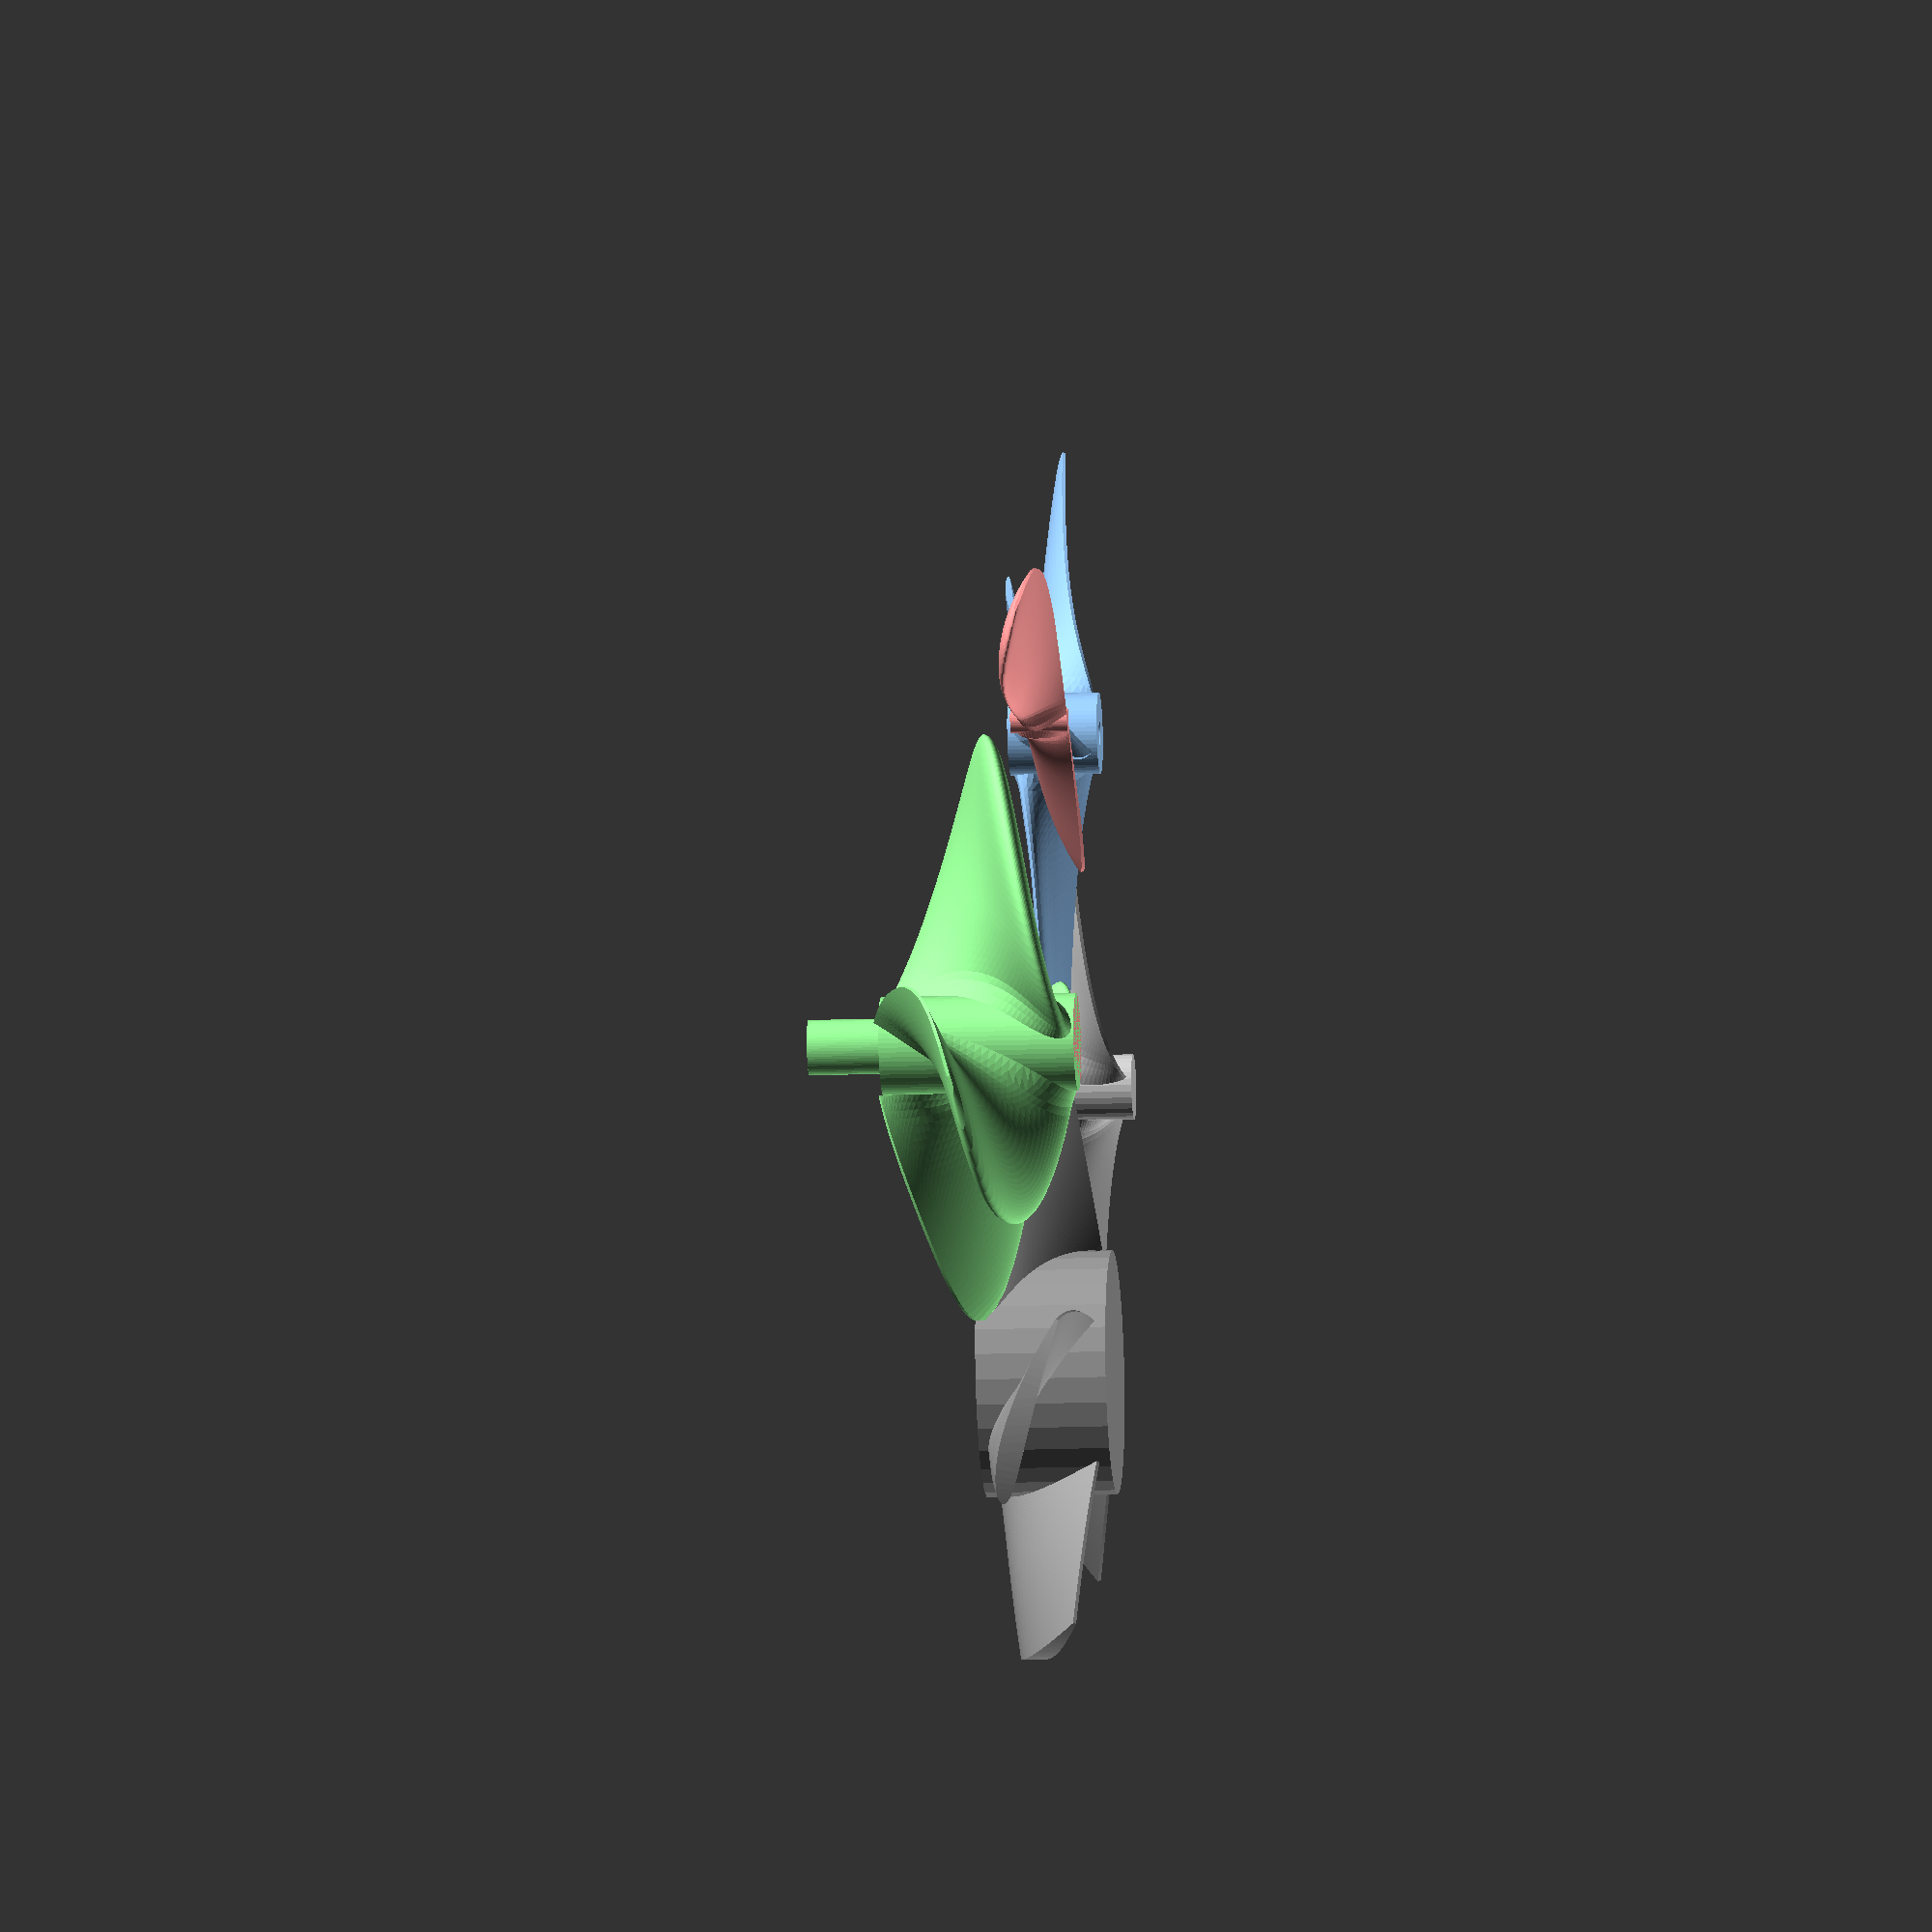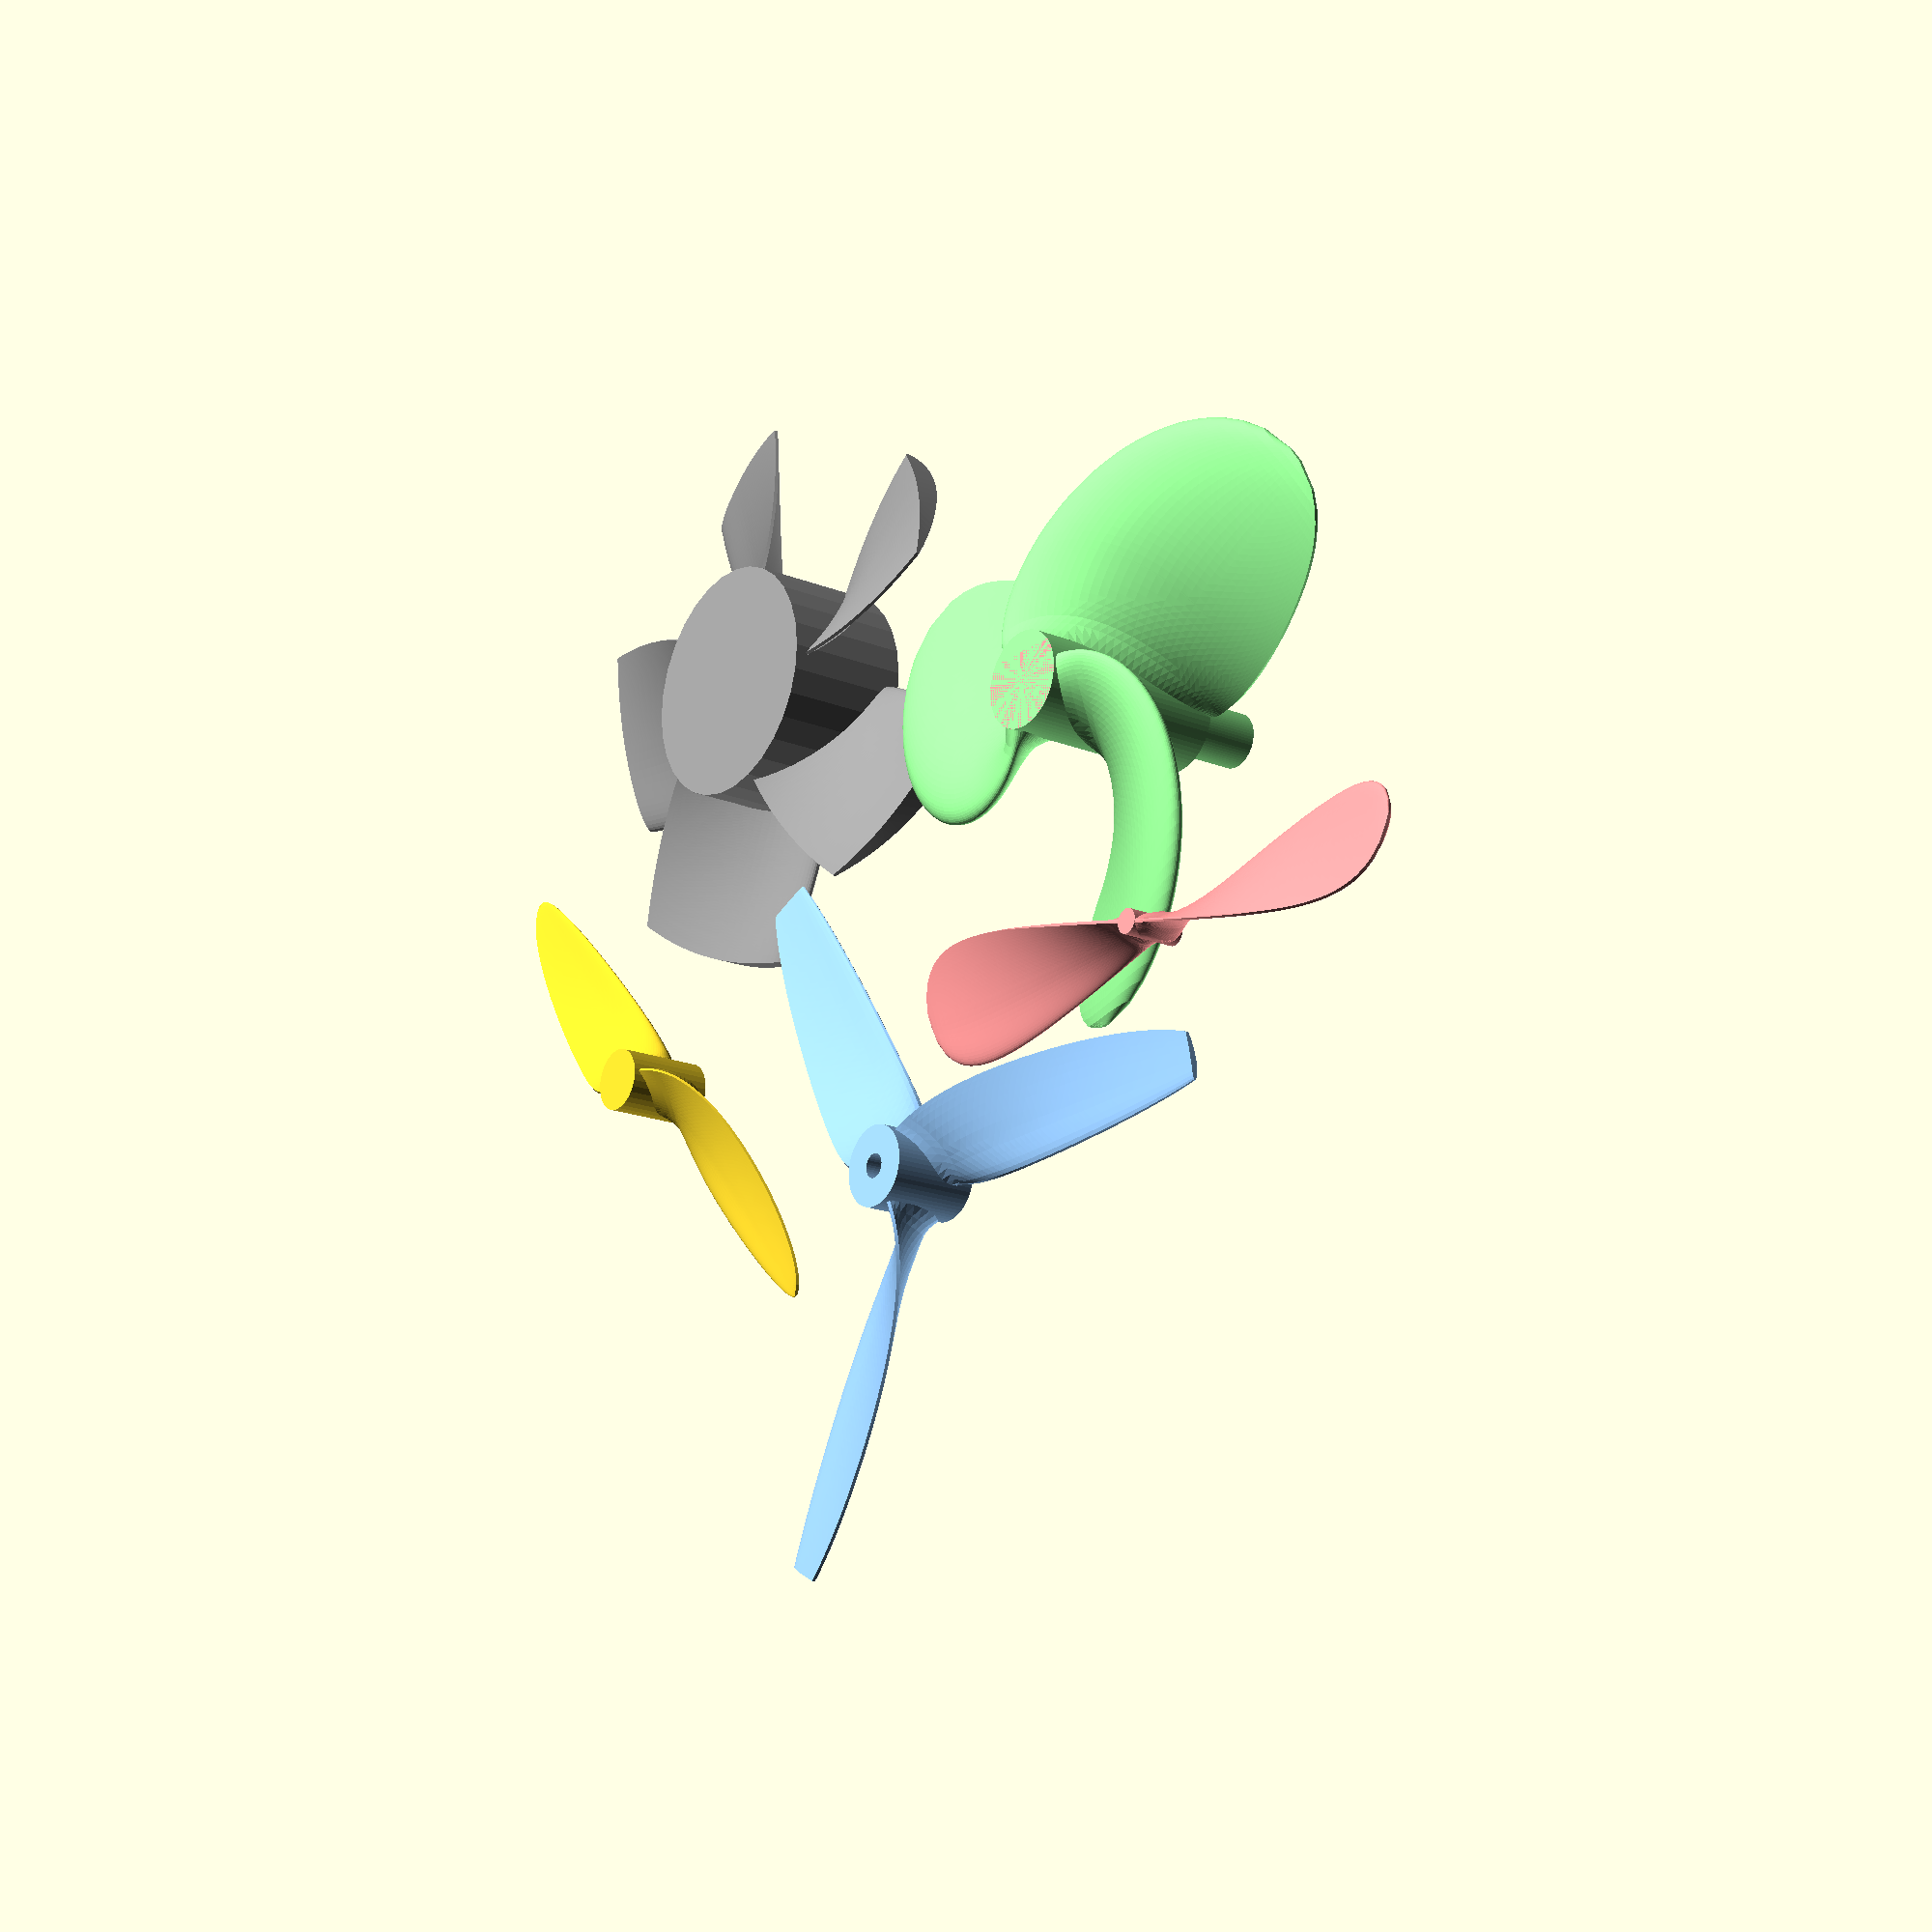
<openscad>
/*
NACA airfoil elliptical propeller blade
by Alex Matulich
March 2022 - initial release.
November 2022 - fixed angle_sweep consistency when changing sign of rotation direction.

On Thingiverse: https://www.thingiverse.com/thing:5300828
On Printables: https://www.printables.com/model/159163-elliptical-blade-naca-airfoil-propeller-library

This design models an elliptical propeller blade using three NACA airfoils, starting with (by default) NACA 8430 at the hub radius, transitioning to NACA 6412 at 33% of the blade length, then transitioning to NACA 3412 at the blade tip. In the NACA coding, the first digit is amount of camber as percent of airfoil chord length, second digit is position of camber top as percent of chord from the leading edge, last two digits are thickness as a percent of chord.

The NACA airfoils here are modified to have a slightly thicker trailing edge (0.4mm default), for easier printing. This is adjustable, as are the three NACA profiles.

The propblade() module renders a single blade vertically, with the blade arc in the x-z plane. The origin of the airfoil is always at y=0 along the length of the blade, and this origin is defined as a fractional position along the airfoil chord (controlled by the 'centerline' parameter).

The blade can be swept forward or backward around the propeller arc, and can be positioned forward or backward with respect to a centerline. For example, if the centerline is designated at the leading edge (centerline=0), the leading edge is straight and level. If the centerline is at the trailing edge (centerline=1), the trailing edge is straight and level, such that the propeller laying flat on a build plate has the trailing edge touching the build plate everywhere. When centerline=0.3, the maximum thickness of all airfoil cross-sections lie in a straight level line.

The blade taper profile is controlled by an ellipse length fraction, elenfrac, which should always be greater than 1. When elenfrac=1.001 for example, the blade shape is that of an ellipse, distorted by the centerline setting (a symmetrical ellipse is when centerline=0.5), and also distorted by the hub length constraint (the blade never exceeds the bounds of the hub length, so the chord is adjusted shorter if needed). Larger values of elenfrac cause more of the tip of the ellipse to be cut off where the blade ends.

The propblade() module has a fairing parameter. If positive, a fairing is generated between the blade and the hub, increasing the airfoil thickness by amount of millimeters specified by fairing, and extending outward from the hub by the same amount.

There are also modules parabolic_spinner() and ogive_spinner() for generating a parabolic or rounded ogive propeller spinner, respectively.

PROPELLER PROPERTIES
Except for the 'blades' parameter in propeller(), the parameters for propeller() and propblade() are the same. Default values are shown in parentheses.

Basic dimensions

blades (2)
    number of blades - propeller() module only
propdia (100)
    Propeller arc diameter.
hubdia (10)
    Hub cylinder diameter where blade root starts.
bladepitch (-1)
    Blade pitch - typically between 75% to 133% of blade length for aircraft. Lower pitch has better climb performance, higher pitch has better cruise performance. Defaults to same value as propeller arc radius if negative. For a low-speed pullcopter or boat propellers, a pitch of at least 2×ArcRadius works well.

The next 3 parameters determine the chord of the airfoil at any point along the blade length. The chord of the airfoil, tilted by the angle of attack at the position along the length, is made to fit inside an ellipse constructed by one axis being the hub height and the other axis being the chord of the blade ellipse profile.

maxchordfrac (0.2)
    Maximum possible chord length for zero attack angle blade, as a fraction of blade length. Theoretical chord length at the hub if not wrapped around.
hublen (10)
    Fore-to-aft length of hub cylinder.
elenfrac (1.05)
    Fraction of blade length for ellipse profile (typically a bit longer than blade length).

Other blade properties

dir (-1)
    Rotation direction (1=CW, -1=CCW) when viewed from top of airfoil.
centerline (0.3)
    Position this fraction of each airfoil cross section on a centerline (0=align leading edge, 1=align trailing edge (recommended for printing), 0.5=align center of airfoil, 0.3=align thickest part of airfoil).
angle_sweep (0)
    Blade sweep expressed in degrees per millimeter, starting from the hub radius.
te_thickness (0.4)
    Thickness of airfoil trailing edge in mm.
fairing (3)
    Millimeters to thicken the root airfoil, transitioning to normal thickness this many millimeters from the hub.

4-digit NACA airfoil sections at root, midway, and tip

naca_root (8430)
    NACA code for airfoil at root (should be high-camber and thick).
naca_mid (6412)
    NACA code for main airfoil starting at transition point (6412 is standard for propellers).
naca_tip (3412)
    NACA code 3412 for tip airfoil (less camber, more symmetric).
root_transition (0.33)
    Fraction of blade length where root airfoil completes its transition to mid airfoil. Set to zero to disable root transition (such as when the hub is already large diameter, in which case the blade airfoil starts with naca_mid).

Resolution parameters

profilepoints (0)
    Number of points to generate for top and bottom airfoil surfaces. If zero, a value is chosen to approximate 1 mm segments for the longest chord. 20-30 segments is typically fine for small 3D printed drone propellers.
slices (0)
    Subdivide blade length into this number of slices. If zero, a value is chosen to give 1 mm slices.
*/

// =======================================================================

// ---------- DEMOS (uncomment as needed) ----------

demo_collection(); // collection of plausible propellers

// Example single blade:
//propblade(propdia=150, hubdia=15, hublen=12, bladepitch=100, elenfrac=1.1, maxchordfrac=0.2, centerline=0.4);

//demo_5random(); // make 5 random fans - click preview repeatedly to regenerate

//demo_nbladedprop(blades=4); // n-bladed propeller blades

//demo_printable_boatprop(); // printable toy boat propeller

// =======================================================================

// ---------- propeller ----------

// for argument explanation, see comments above or propblade() module below

module propeller(blades=2, propdia=100, hubdia=10, bladepitch=-1, maxchordfrac=0.15, hublen=10, elenfrac=1.1, dir=-1, centerline=0.3, angle_sweep=0, te_thickness=0.4, fairing=3, naca_root=9430, naca_mid=6412, naca_tip=4412, root_transition=0.33, profilepoints=0, slices=0) {
    for (a=[0:360/blades:359])
        rotate([0, 0, a])
            rotate([90, 0, 0])
                propblade(propdia=propdia, hubdia=hubdia, bladepitch=bladepitch, maxchordfrac=maxchordfrac, hublen=hublen, elenfrac=elenfrac, dir=dir, centerline=centerline, angle_sweep=angle_sweep, te_thickness=te_thickness, naca_root=naca_root, naca_mid=naca_mid, naca_tip=naca_tip, root_transition=root_transition, profilepoints=profilepoints, slices=slices, fairing=fairing);
}

// ---------- vertical blade ----------

module propblade(
    propdia=100,        // Propeller arc diameter.
    hubdia=10,          // Hub cylinder diameter where blade root starts.
    bladepitch=-1,      // Blade pitch - -1 defaults to 1/2 propdia.
    maxchordfrac=0.2,   // Maximum (at hub) chord length for zero attack if not wrapped around.
    hublen=10,          // Fore-to-aft length of hub cylinder.
    elenfrac=1.05,      // Fraction of blade length for ellipse profile.
    dir=-1,             // Rotation direction (1=CW, -1=CCW) when viewed from front.
    centerline=0.3,     // Align this fraction of each airfoil.
    angle_sweep=0,      // Blade sweep in degrees per millimeter.
    te_thickness = 0.4, // Thickness of airfoil trailing edge in mm.
    fairing=3,          // Millimeters to thicken (flair out) the root airfoil.
    naca_root = 8430,   // NACA code for airfoil at root (high-camber and thick).
    naca_mid = 6412,    // NACA code for main airfoil starting at transition point.
    naca_tip = 3412,    // NACA code for tip airfoil (less camber, more symmetric).
    root_transition = 0.33, // Fraction of blade length where root airfoil completes its transition to mid airfoil.
    profilepoints=0,    // Number of points for top and bottom of airfoils (0=calculate reasonable default).
    slices=0            // Slice blade length this many times (0=use 1mm slices).
    ) {

    // convert 4-digit NACA codes to dimensional values

    rootcamber = 0.01*floor(0.001*naca_root);       // root camber as fraction of chord
    rootcamberpos = 0.1*(floor(0.01*naca_root)%10); // root camber position as fraction of chord
    rootthickness = 0.01*(naca_root%100);           // root thickness as fraction of chord
    midcamber = 0.01*floor(0.001*naca_mid);         // mid camber as fraction of chord
    midcamberpos = 0.1*(floor(0.01*naca_mid)%10);   // mid camber position as fraction of chord
    midthickness = 0.01*(naca_mid%100);             // mid thickness as fraction of chord
    tipcamber = 0.01*floor(0.001*naca_tip);         // tip camber as fraction of chord
    tipcamberpos = 0.1*(floor(0.01*naca_tip)%10);   // tip camber position as fraction of chord
    tipthickness = 0.01*(naca_tip%100);             // tip thickness as fraction of chord

    // other initializations

    rhub = 0.5 * hubdia;            // hub radius
    length = 0.5*propdia - rhub;    // blade length from hub
    bpitch = bladepitch>=0 ? bladepitch : length;
    esemimajor = elenfrac*length;           // semimajor axis of ellipse
    maxchordlen = 2*maxchordfrac*length;    // full minor axis of ellipse
    hh = min(maxchordlen, hublen);  // hub height constraint for blade need not be longer than max chord
    ztrans = length*root_transition;    // transition point where root becomes mid airfoil    
    blen = length - ztrans;     // length of blade past the transition
    slicelen = slices > 0 ? length/slices : 1;  // size of cross-section slice
    airfoilsegs = profilepoints > 0 ?   // number of segments on one side of airfoil
        profilepoints : round(2*length * maxchordfrac);
    fairthickness =     // thickness adjustment for fairing at blade root
        fairing / ellipse_d(maxchordlen, hh, -dir*atan(bpitch/(2*PI*rhub)));

    // pxc is an array of airfoil profile cross-sections
    pxc = //fairing == 0 ? // make the blade if not making a fairing
        [
        // root section, from rhub to ztrans

        for(z=[(ztrans>0?0:-0.01*slicelen):slicelen:ztrans])
            let(
                rz = rhub + z,
                interp = sin(90*z/ztrans),
                fairthk = fairthickness * (fairing > 0 ? 1-sin(90*min(1,z/fairing)) : 0),
                thk = (midthickness-rootthickness)*interp+rootthickness + fairthk,
                cam = (midcamber-rootcamber)*interp+rootcamber,
                campos = (midcamberpos-rootcamberpos)*interp+rootcamberpos,
                attackangle = -dir*atan(bpitch/(2*PI*rz)),
                elen = maxchordlen*sqrt(1-z*z/(esemimajor*esemimajor)),
                chordlen = ellipse_d(elen, hh, attackangle))
                convert2dto3d(NACA_profile(airfoilsegs, cam, campos, thk, chordlen, centerline, dir, te_thickness), rz, attackangle, angle_sweep*sign(dir)),

        // main section, from ztrans to tip

        for(bz=[0:slicelen:blen+0.9*slicelen])
            let(z = min(bz,blen),
                ze = ztrans+z, rz = rhub + ze,
                interp = 1 - cos(90*z/blen),
                fairthk = fairthickness * (fairing > 0 ? 1-sin(90*min(1,ze/fairing)) : 0),
                thk = (tipthickness-midthickness)*interp+midthickness + fairthk,
                cam = (tipcamber-midcamber)*interp+midcamber,
                campos = (tipcamberpos-midcamberpos)*interp+midcamberpos,
                attackangle = -dir*atan(bpitch/(2*PI*rz)),
                elen = maxchordlen*sqrt(1-ze*ze/(esemimajor*esemimajor)),
                chordlen = ellipse_d(elen, hh, attackangle))
                convert2dto3d(NACA_profile(airfoilsegs, cam, campos, thk, chordlen, centerline, dir, te_thickness), rz, attackangle, angle_sweep*sign(dir))
        ];

    // assemble the blade object from all the airfoil cross-sections

    translate([0,(1-centerline)*hublen, 0])
        difference () {
            airfoil_polyhedron_stack(pxc); // connect all the profiles together into a big polyhedron
            // shave off anything extending under bottom of hub
            translate([0,-hublen*(1-centerline)-1,0]) cube([2*esemimajor+1, 2, 2*esemimajor+1], center=true);
        }

    // internal function to return chord length constrained by an ellipse defined by planform width and hub height
    function ellipse_d(majaxis, minaxis, angle) = // ellipse "diameter" at some angle
        let(a=0.5*majaxis, b=0.5*minaxis, bc = b*cos(angle), as = a*sin(angle))
            2 * a * b / sqrt(bc*bc + as*as);
}

// Given a stack of n-sided polygons in 3D space, connect them together into a polyhedron.
module airfoil_polyhedron_stack(stack) {
    nz = len(stack); // number of z layers
    np = len(stack[0]); // number of polygon vertices
    hnp = floor(np/2); // half of polygon vertices
    facets = [
        //[ for(j=[0:np-1]) j ], // close first opening
        for(k1=[0:hnp-1]) let(k2=k1+1, k3=np-2-k1, k4=np-1-k1) k1==k4 ? [k1,k2,k3] : [k1,k2,k3,k4],
        for(i=[0:nz-2])
            for(j=[0:np-1]) let(k1=i*np+j, k4=i*np+((j+1)%np), k2=k1+np, k3=k4+np)
                [k1, k2, k3, k4],
        // close last opening
        let(n=np*(nz-1)) for(k1=[0:hnp-1]) let(k2=k1+1, k3=np-2-k1, k4=np-1-k1) k2==k3 ? [k1+n,k4+n,k2+n] : [k1+n,k4+n,k3+n,k2+n]
    ];
    polyhedron(flatten(stack), facets, convexity=6);

    function flatten(v) = [ for (a=v) for (b=a) b ] ;
}

// ---------- spinners ----------

// parabolic propeller spinner
module paraboloc_spinner(length=20, diameter=20) {
    r = 0.5*diameter;
    p = [ [0,0], for(x=[0:0.05:1.001]) [ x*r, length*(1-x*x) ] ];
    rotate_extrude(angle=360, $fn=64) polygon(points=p);
}

// ogive (vertical slope base) propeller spinnner with rounded nose
// noseradius is a fraction of the diameter; must be <0.25
module ogive_spinner(length=20, diameter=20, noseradius=0.2) {
    rnose = noseradius*diameter;
    r = 0.5*diameter - rnose;
    ht = length-rnose;
    x = (ht*ht - r*r) / (2*r);
    circrad = x+r;
    astart = atan(ht/x);
    p = [ [0,rnose], for(a=[astart:-0.05*astart:-0.001]) [ circrad*cos(a)-x, circrad*sin(a) ] ];
    rotate_extrude(angle=360, $fn=64)
    difference() {
//        offset(r=rnose, $fn=32) polygon(points=p);
        translate([-rnose-1,-1]) square(size=[rnose+1,length+2]);
        translate([-1,-rnose-1]) square(size=[r+2+rnose, rnose+1]);
    }
}

// ---------- demo modules ----------

// demo: three bladed propeller
module demo_nbladedprop(blades=3) {
    color("#99ccff") difference() {
        union() {
            propeller(blades=blades, propdia=100, hubdia=10, fairing=2);
            cylinder(11, d=10, $fn=60);
        }
        translate([0,0,-1]) cylinder(13, d=3, $fn=36);
    }
}

// demo: Random propeller with properties displayed in console.
module demo_random() {
    // set random values for blade parameters
    nblades = floor(rands(1,6,1)[0]) + 1;
    elenfrac = rands(1.01,1.8,1)[0];
    maxchordfrac = rands(0.15,0.9,1)[0];
    centerline = rands(0,1,1)[0]; // 1=trailing edge always on build plate
    sweep = rands(-1.5,1.5,1)[0];
    dia = 150;

    echo("Blades:", nblades);
    echo("Ellipse length fraction:", elenfrac);
    echo("Max chord fraction:", maxchordfrac);
    echo("Centerline at:", centerline, "of chord length");
    echo("Sweep angle degrees per radial millimeter:", sweep);

    // render the propeller
    propeller(blades=nblades, propdia=dia, hubdia=10, bladepitch=0.5*dia, hublen=20, elenfrac=elenfrac, maxchordfrac=maxchordfrac, centerline=centerline, angle_sweep=sweep);

    // put a spinner in the middle
    ogive_spinner(25,30);

    // randomly put an airfoil ring around the propeller
    if (rands(0,1,1)[0] < 0.4)
        rotate_extrude(angle=360, $fn=192) translate([75,0,0]) rotate([0,0,-90])
            polygon(NACA_profile(20, 0, 0.4, 0.15, chordlen=min(20,0.5*dia*maxchordfrac), origin=1, dir=1, te_thick=0.4));
}

// demo: 5 random props at once
module demo_5random() {
    for(a=[0:72:359]) rotate([0,0,a]) translate([140,0,0]) color("#99ccff") demo_random();
}

// demo: example boat propeller (blades only no hub)
module demo_boatpropblades() {
    hublen = 25;
    dia=80;
    translate([0,0,hublen+0.1]) rotate([180,0,0]) // flip upside-down
        propeller(blades=3, propdia=dia, hubdia=12, bladepitch=60, maxchordfrac=.7, hublen=hublen, elenfrac=1.001, naca_root=6410, naca_mid=4410, naca_tip=2410, centerline=0.5, angle_sweep=1);
}

// demo: printable boat propeller with spinner
module demo_printable_boatprop() {
    hublen = 25;
    dia=80;
    difference() {
        translate([0,0,hublen+0.1]) rotate([180,0,0]) // flip upside-down
            propeller(blades=3, propdia=dia, hubdia=6, bladepitch=60, maxchordfrac=.7, hublen=hublen, elenfrac=1.1, naca_root=6412, centerline=0, angle_sweep=2);
        translate([0,0,-6]) cylinder(6, d=dia+7);  // shave off leading edges that penetrate buildplate
    }
    cylinder(hublen-1, r=3, $fn=64);   // add the hub
    translate([0,0,hublen-1]) ogive_spinner(6, 6); // add the spinner
}

module demo_collection() {
    // 3-blade model airplane propeller
    translate([0,-30,0]) demo_nbladedprop(3);

    // 2-blde model airplane propeller
    translate([60,-35,0]) rotate([0,0,-70]) {
        propeller(blades=2, propdia=90, hubdia=8, bladepitch=-1, maxchordfrac=0.15, hublen=10, elenfrac=1.001, dir=-1, centerline=0.3, angle_sweep=0, profilepoints=32, slices=50);
        cylinder(11, r=4, $fn=32);
    }

    // toy boat propeller
    translate([0,30,0]) color("#99FF99") rotate([0,0,-8]) {
        demo_boatpropblades();
        cylinder(24, r=6, $fn=64);   // add the hub
        translate([0,0,24]) ogive_spinner(8, 12); // add the spinner
    }

    // toy rubber-band airplane propeller
    translate([-33,8,0]) color("#FF9999") rotate([0,0,60]) {
        propeller(blades=2, propdia=80, hubdia=3, bladepitch=70, maxchordfrac=0.5, hublen=6, elenfrac=1.001, dir=1, centerline=0.5, angle_sweep=0, profilepoints=32, slices=50);
        cylinder(7, r=1.5, $fn=30);
    }

    // computer cooling fan
    translate([62,18,0]) color("#999999") rotate([0,0,-5]) {
        propeller(blades=5, propdia=70, hubdia=30, bladepitch=70, maxchordfrac=0.75, hublen=16, elenfrac=2, dir=1, naca_root=6412, centerline=0.5, angle_sweep=0, profilepoints=32, slices=50, fairing=0);
        cylinder(16, r=15, $fn=30);
    }
}

// ---------- functions ----------

// convert 2D airfoil profile to 3D, tilting by attack angle and sweeping around the prop axle

function convert2dto3d(a, z, attackangle=0, anglesweep=0) = let(
    rd = 180/PI, n = len(a)-1,
    cosat = cos(attackangle), sinat = sin(attackangle),
    rotmatrix = [[cosat, -sinat], [sinat, cosat]],
    tilta = [ for(i=[0:n]) rotmatrix * a[i] ], // tilt the 2D airfoil
    sweeprot = z*anglesweep // angle position of airfoil origin
    ) [ // wrap the tilted 2D airfoil around the propeller shaft at distance z
        for(i=[0:n]) let(ang = rd*tilta[i][0]/z + sweeprot)
            [ z*sin(ang), tilta[i][1], z*cos(ang) ]
    ];

/*
From http://airfoiltools.com/airfoil/naca4digit
Given NACA 4-digit airfoil code ABCC
x = fraction of chord for which to calculate
M = maximum camber as fraction of chord (A/10)
P = position of maximum camber as fraction of chord (B/10)
T = thickness as a fraction of chord (CC/100)
*/
        
// primary function - return a polygon representing an airfoil cross-section
// chordlen = length of chord in mm
// origin = fraction of chord at which to center the polygon (0=front, 1=tail)
// dir = direction (1=facing left, -1=facing right)
// te_thick = trailing edge thickness
function NACA_profile(n, M, P, T, chordlen=1, origin=0, dir=1, te_thick=0.2) =
    dir < 0 ?
    [
        for (x=[1.0:-1/n:0.1/n]) NACA_profile_lower(x, M, P, T, chordlen, origin, dir, te_thick),
        for (x=[0:1/n:1-0.1/n]) NACA_profile_upper(x, M, P, T, chordlen, origin, dir, te_thick),
        NACA_profile_upper(1, M, P, T, chordlen, origin, dir, te_thick)
    ]
    : [
        for (x=[1.0:-1/n:0.1/n]) NACA_profile_upper(x, M, P, T, chordlen, origin, dir, te_thick),
        for (x=[0:1/n:1-0.1/n]) NACA_profile_lower(x, M, P, T, chordlen, origin, dir, te_thick),
        NACA_profile_lower(1, M, P, T, chordlen, origin, dir, te_thick)
    ];

// supporting functions

function NACA_camber(x, M, P) =
    let(a = 2*P*x-x*x, denom = x<P ? P : 1-P)
        M * (x<P ? a : 1-2*P+a) / (denom*denom);

function NACA_gradient(x, M, P) =
    let(num = 2*M*(P-x), denom = x<P ? P : 1-P)
        num / (denom*denom);

function NACA_thickness(x, T) =
    let(a0=0.2969, a1=-0.126, a2=-0.3516, a3=0.2843, a4=-0.1036 /*gives closed trailing edge; normally use -0.1015 to have a thickness*/ , x2=x*x)
        5*T*(a0*sqrt(x) + a1*x + a2*x2 + a3*x2*x + a4*x2*x2);

function NACA_profile_upper(x, M, P, T, chordlen=1, origin=0, dir=1, te_thick=0.2) = let(
    xp = 0.5 * (1 - cos(180*x)),
    theta = atan(NACA_gradient(xp, M, P)),
    yc = NACA_camber(xp, M, P),
    yt = NACA_thickness(xp, T))
        [chordlen*dir*(xp - yt * sin(theta) - origin), chordlen*(yc + yt * cos(theta)) + xp*te_thick/2];

function NACA_profile_lower(x, M, P, T, chordlen=1, origin=0, dir=1, te_thick=0.2) = let(
    xp = 0.5 * (1 - cos(180*x)),
    theta = atan(NACA_gradient(xp, M, P)),
    yc = NACA_camber(xp, M, P),
    yt = NACA_thickness(xp, T))
        [chordlen*dir*(xp + yt * sin(theta) - origin), chordlen*(yc - yt * cos(theta)) - xp*te_thick/2];

</openscad>
<views>
elev=195.9 azim=325.0 roll=85.4 proj=o view=solid
elev=18.4 azim=331.7 roll=232.2 proj=p view=wireframe
</views>
